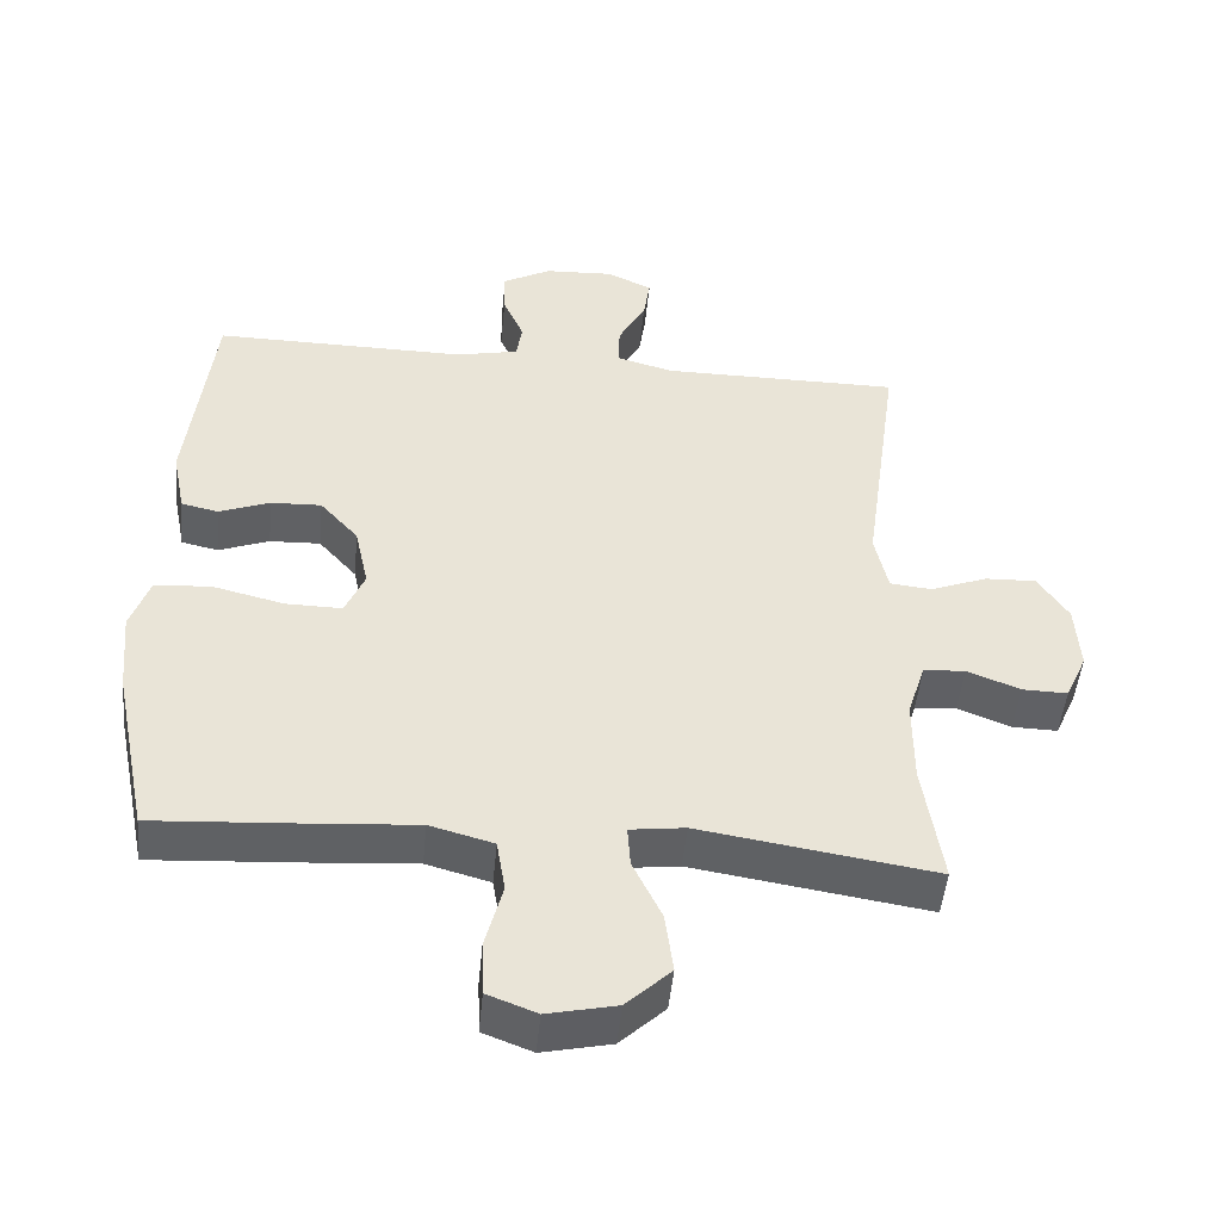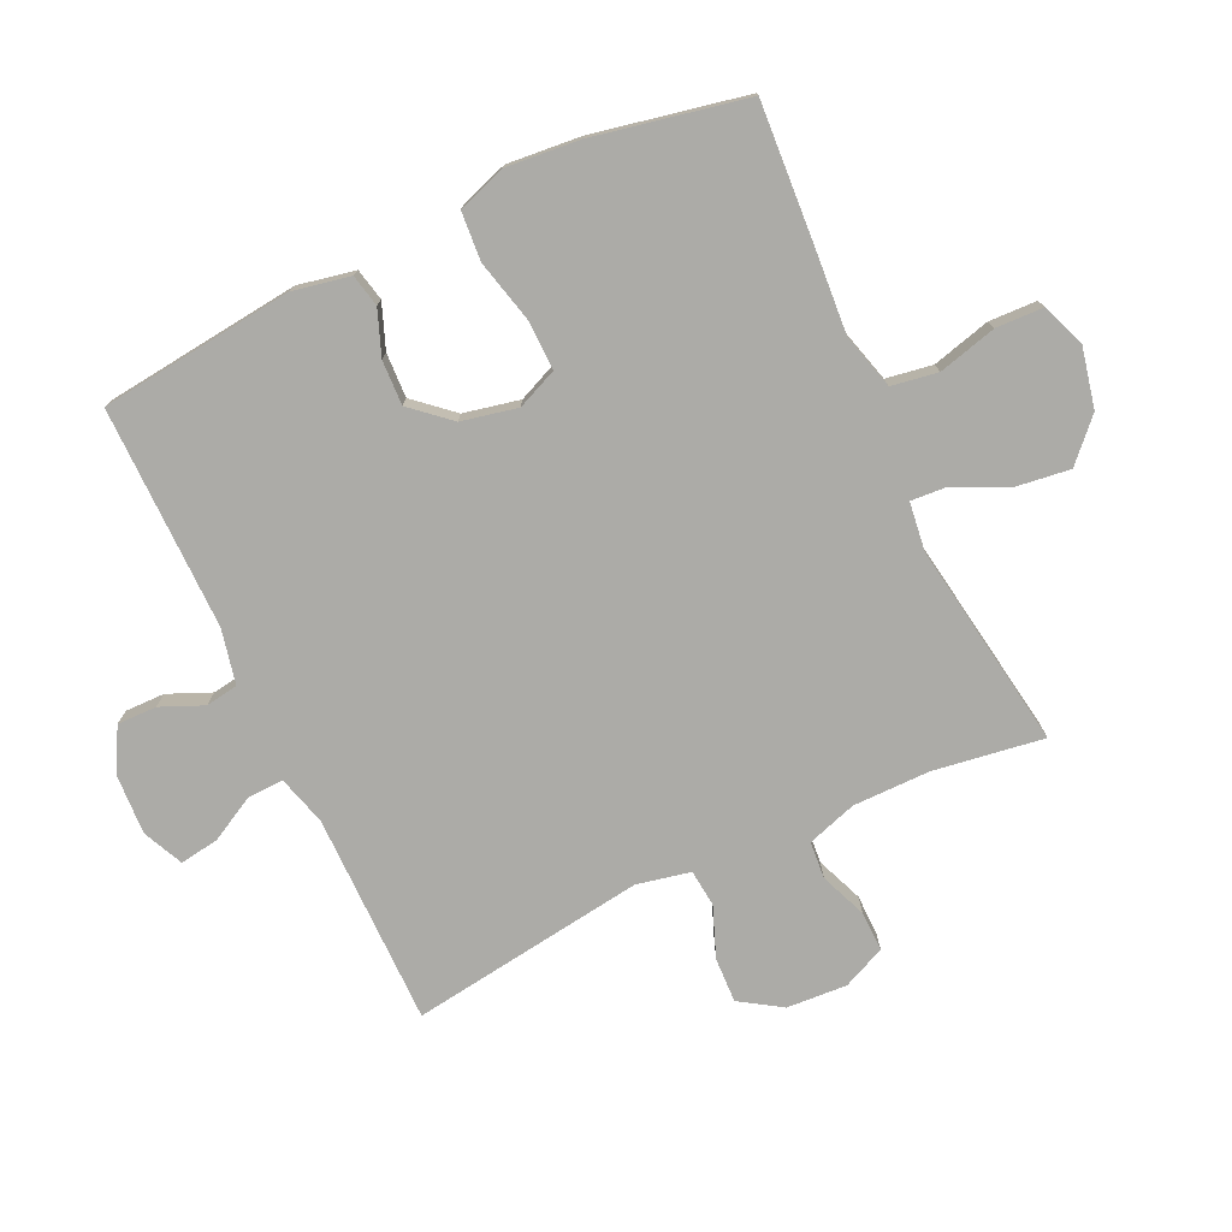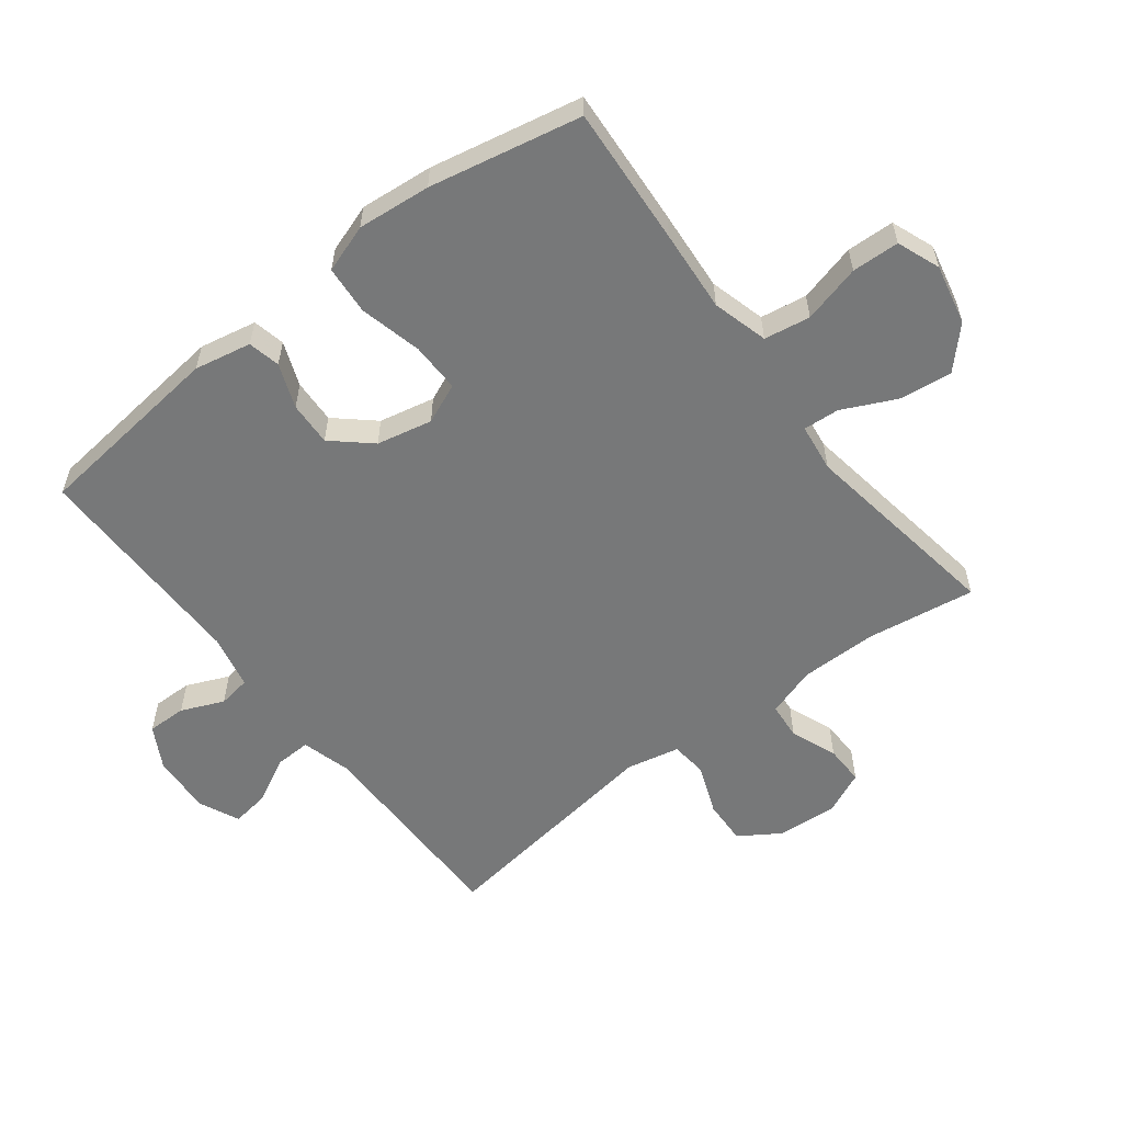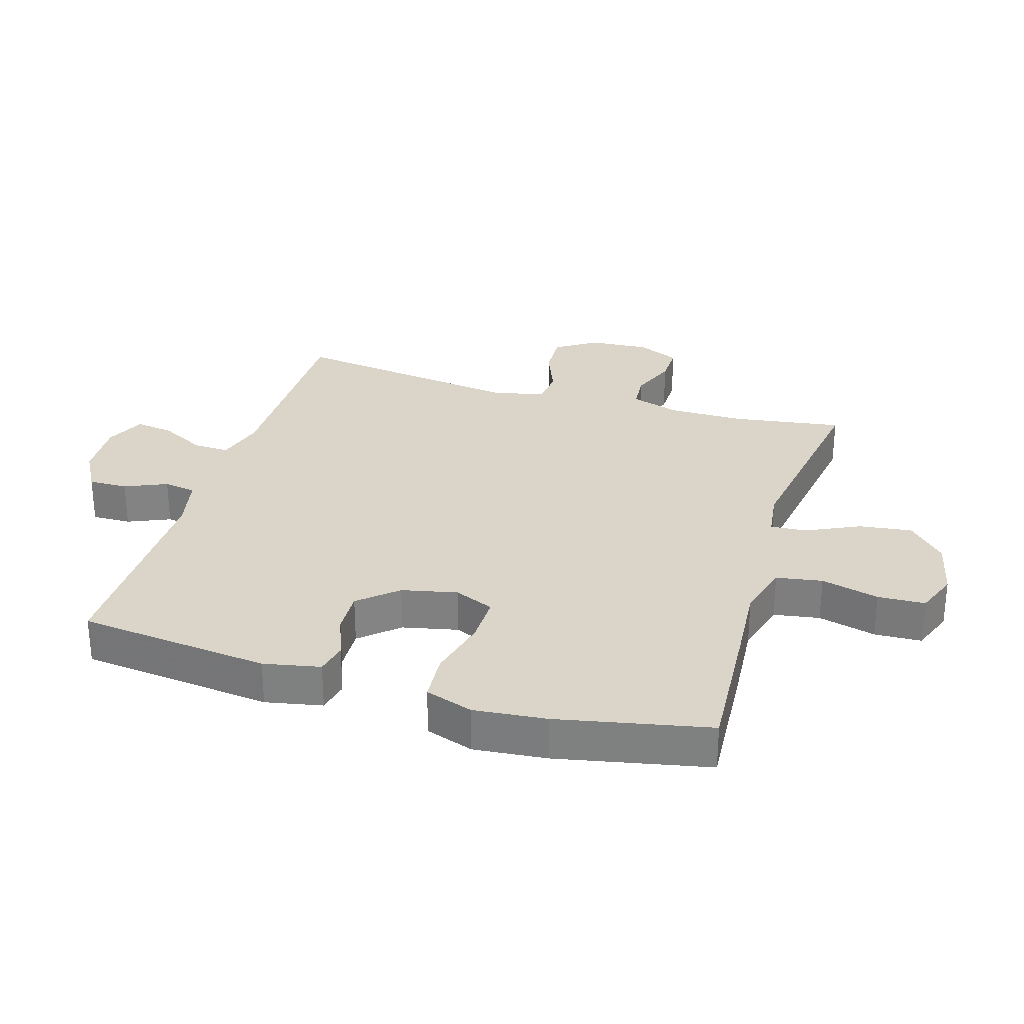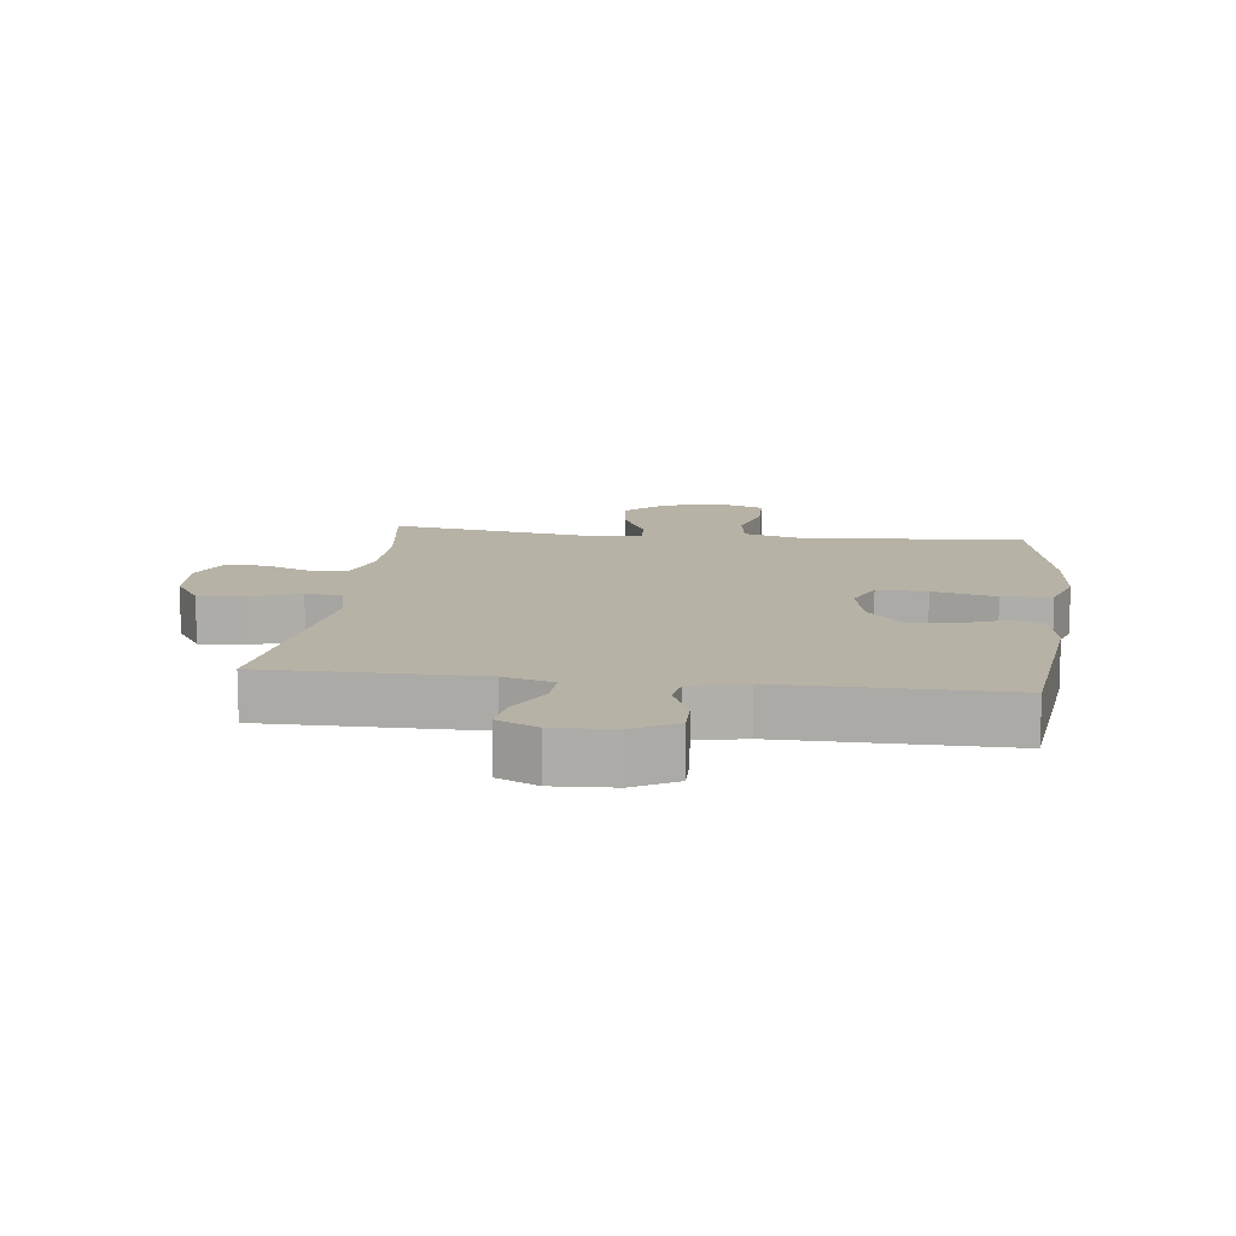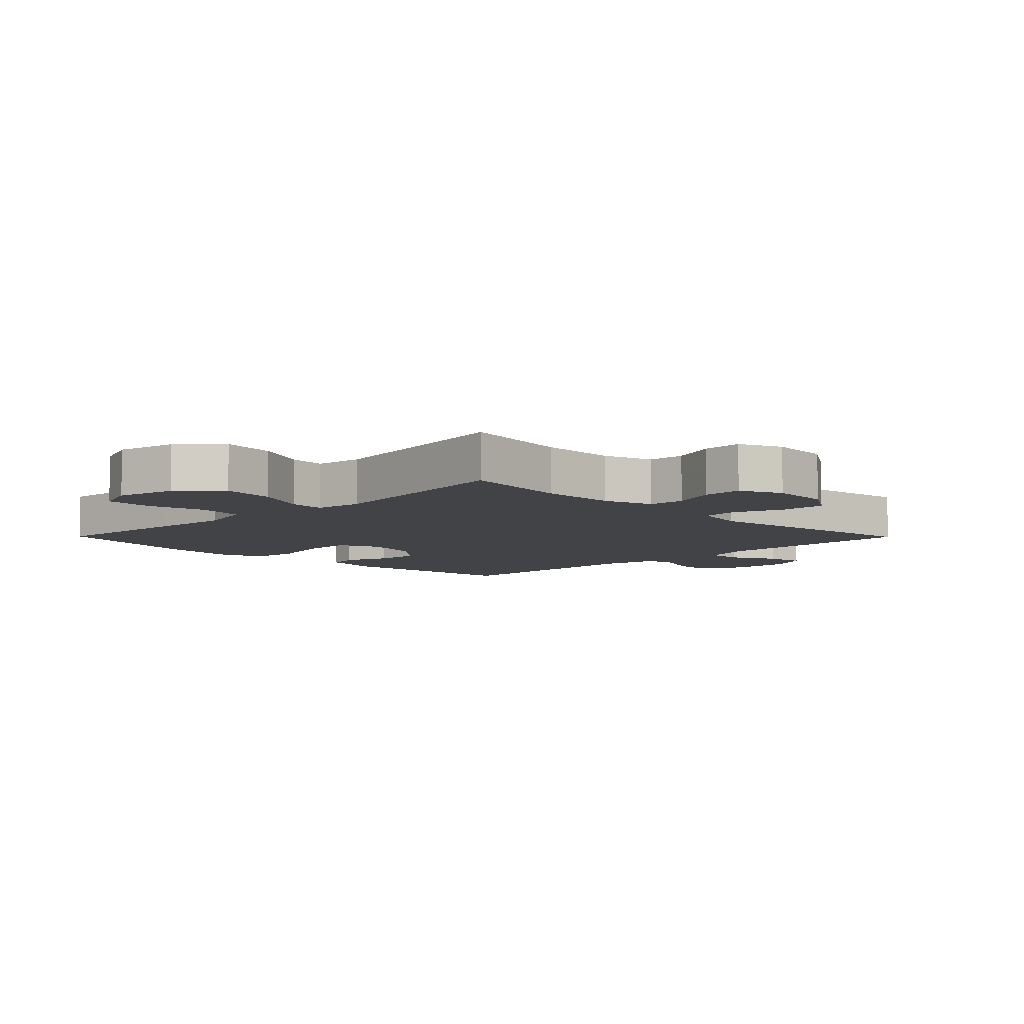
<metadata>
{"format":"obj","ext":"obj","renderer":"f3d","projection":"perspective","resolution":1024,"background":"white","views":[{"elev":-48.4,"azim":174.5,"up":"+Z"},{"elev":-76.2,"azim":115.2,"up":"+Y"},{"elev":-57.4,"azim":127.6,"up":"+Y"},{"elev":29.3,"azim":106.8,"up":"+Y"},{"elev":12.4,"azim":7.1,"up":"+Y"},{"elev":-7.2,"azim":-135.3,"up":"+Y"}]}
</metadata>
<code>
v 0.5 0.07 -0.5
v 0.279 0.07 -0.485
v 0.15 0.07 -0.475
v 0.062 0.07 -0.499
v 0.05 0.07 -0.572
v 0.074 0.07 -0.664
v 0.071 0.07 -0.739
v 0.003 0.07 -0.765
v -0.092 0.07 -0.744
v -0.154 0.07 -0.685
v -0.143 0.07 -0.601
v -0.103 0.07 -0.517
v -0.099 0.07 -0.46
v -0.175 0.07 -0.45
v -0.5 0.07 -0.5
v -0.474 0.07 -0.327
v -0.474 0.07 -0.206
v -0.499 0.07 -0.128
v -0.557 0.07 -0.123
v -0.63 0.07 -0.152
v -0.693 0.07 -0.153
v -0.723 0.07 -0.086
v -0.717 0.07 0.009
v -0.675 0.07 0.074
v -0.604 0.07 0.071
v -0.525 0.07 0.04
v -0.467 0.07 0.046
v -0.449 0.07 0.13
v -0.5 0.07 0.5
v -0.168 0.07 0.499
v -0.09 0.07 0.521
v -0.092 0.07 0.578
v -0.13 0.07 0.649
v -0.139 0.07 0.71
v -0.076 0.07 0.739
v 0.019 0.07 0.734
v 0.086 0.07 0.697
v 0.085 0.07 0.635
v 0.056 0.07 0.568
v 0.064 0.07 0.517
v 0.15 0.07 0.498
v 0.5 0.07 0.5
v 0.534 0.07 0.195
v 0.516 0.07 0.105
v 0.465 0.07 0.094
v 0.395 0.07 0.121
v 0.325 0.07 0.124
v 0.272 0.07 0.064
v 0.253 0.07 -0.024
v 0.28 0.07 -0.087
v 0.358 0.07 -0.086
v 0.457 0.07 -0.062
v 0.534 0.07 -0.068
v 0.56 0.07 -0.144
v 0.549 0.07 -0.26
v 0.5 0 -0.5
v 0.279 0 -0.485
v 0.15 0 -0.475
v 0.062 0 -0.499
v 0.05 0 -0.572
v 0.074 0 -0.664
v 0.071 0 -0.739
v 0.003 0 -0.765
v -0.092 0 -0.744
v -0.154 0 -0.685
v -0.143 0 -0.601
v -0.103 0 -0.517
v -0.099 0 -0.46
v -0.175 0 -0.45
v -0.5 0 -0.5
v -0.474 0 -0.327
v -0.474 0 -0.206
v -0.499 0 -0.128
v -0.557 0 -0.123
v -0.63 0 -0.152
v -0.693 0 -0.153
v -0.723 0 -0.086
v -0.717 0 0.009
v -0.675 0 0.074
v -0.604 0 0.071
v -0.525 0 0.04
v -0.467 0 0.046
v -0.449 0 0.13
v -0.5 0 0.5
v -0.168 0 0.499
v -0.09 0 0.521
v -0.092 0 0.578
v -0.13 0 0.649
v -0.139 0 0.71
v -0.076 0 0.739
v 0.019 0 0.734
v 0.086 0 0.697
v 0.085 0 0.635
v 0.056 0 0.568
v 0.064 0 0.517
v 0.15 0 0.498
v 0.5 0 0.5
v 0.534 0 0.195
v 0.516 0 0.105
v 0.465 0 0.094
v 0.395 0 0.121
v 0.325 0 0.124
v 0.272 0 0.064
v 0.253 0 -0.024
v 0.28 0 -0.087
v 0.358 0 -0.086
v 0.457 0 -0.062
v 0.534 0 -0.068
v 0.56 0 -0.144
v 0.549 0 -0.26
f 1 2 3
f 55 1 3
f 54 55 3
f 53 54 3
f 52 53 3
f 51 52 3
f 50 51 3 4
f 49 50 4
f 48 49 4
f 44 45 46
f 43 44 46
f 42 43 46
f 41 42 46
f 40 41 46 47
f 37 38 39
f 36 37 39
f 35 36 39
f 34 35 39
f 33 34 39
f 32 33 39
f 31 32 39 40
f 40 47 48
f 31 40 48
f 30 31 48
f 24 25 26
f 23 24 26
f 22 23 26
f 21 22 26
f 20 21 26
f 19 20 26
f 18 19 26 27
f 17 18 27 28
f 14 15 16
f 16 17 28
f 14 16 28
f 13 14 28
f 10 11 12
f 9 10 12
f 8 9 12
f 7 8 12
f 6 7 12
f 5 6 12
f 4 5 12 13
f 29 30 48
f 28 29 48
f 13 28 48
f 4 13 48
f 58 57 56
f 58 56 110
f 58 110 109
f 58 109 108
f 58 108 107
f 58 107 106
f 59 58 106 105
f 59 105 104
f 59 104 103
f 101 100 99
f 101 99 98
f 101 98 97
f 101 97 96
f 102 101 96 95
f 94 93 92
f 94 92 91
f 94 91 90
f 94 90 89
f 94 89 88
f 94 88 87
f 95 94 87 86
f 103 102 95
f 103 95 86
f 103 86 85
f 81 80 79
f 81 79 78
f 81 78 77
f 81 77 76
f 81 76 75
f 81 75 74
f 82 81 74 73
f 83 82 73 72
f 71 70 69
f 83 72 71
f 83 71 69
f 83 69 68
f 67 66 65
f 67 65 64
f 67 64 63
f 67 63 62
f 67 62 61
f 67 61 60
f 68 67 60 59
f 103 85 84
f 103 84 83
f 103 83 68
f 103 68 59
f 1 56 57 2
f 2 57 58 3
f 3 58 59 4
f 4 59 60 5
f 5 60 61 6
f 6 61 62 7
f 7 62 63 8
f 8 63 64 9
f 9 64 65 10
f 10 65 66 11
f 11 66 67 12
f 12 67 68 13
f 13 68 69 14
f 14 69 70 15
f 15 70 71 16
f 16 71 72 17
f 17 72 73 18
f 18 73 74 19
f 19 74 75 20
f 20 75 76 21
f 21 76 77 22
f 22 77 78 23
f 23 78 79 24
f 24 79 80 25
f 25 80 81 26
f 26 81 82 27
f 27 82 83 28
f 28 83 84 29
f 29 84 85 30
f 30 85 86 31
f 31 86 87 32
f 32 87 88 33
f 33 88 89 34
f 34 89 90 35
f 35 90 91 36
f 36 91 92 37
f 37 92 93 38
f 38 93 94 39
f 39 94 95 40
f 40 95 96 41
f 41 96 97 42
f 42 97 98 43
f 43 98 99 44
f 44 99 100 45
f 45 100 101 46
f 46 101 102 47
f 47 102 103 48
f 48 103 104 49
f 49 104 105 50
f 50 105 106 51
f 51 106 107 52
f 52 107 108 53
f 53 108 109 54
f 54 109 110 55
f 55 110 56 1

</code>
